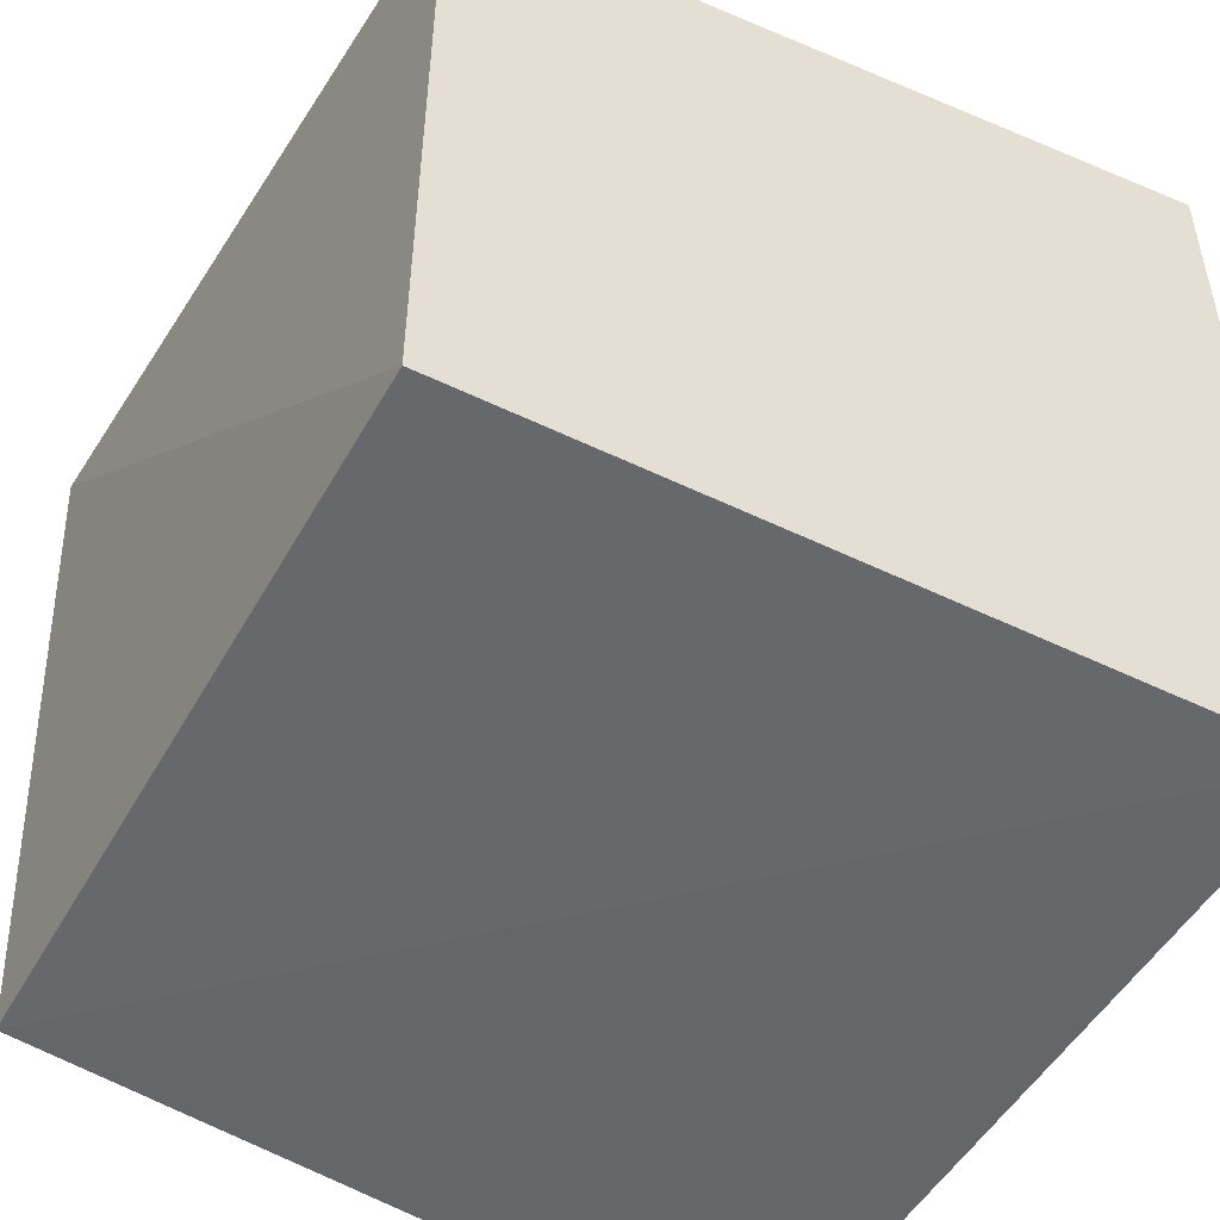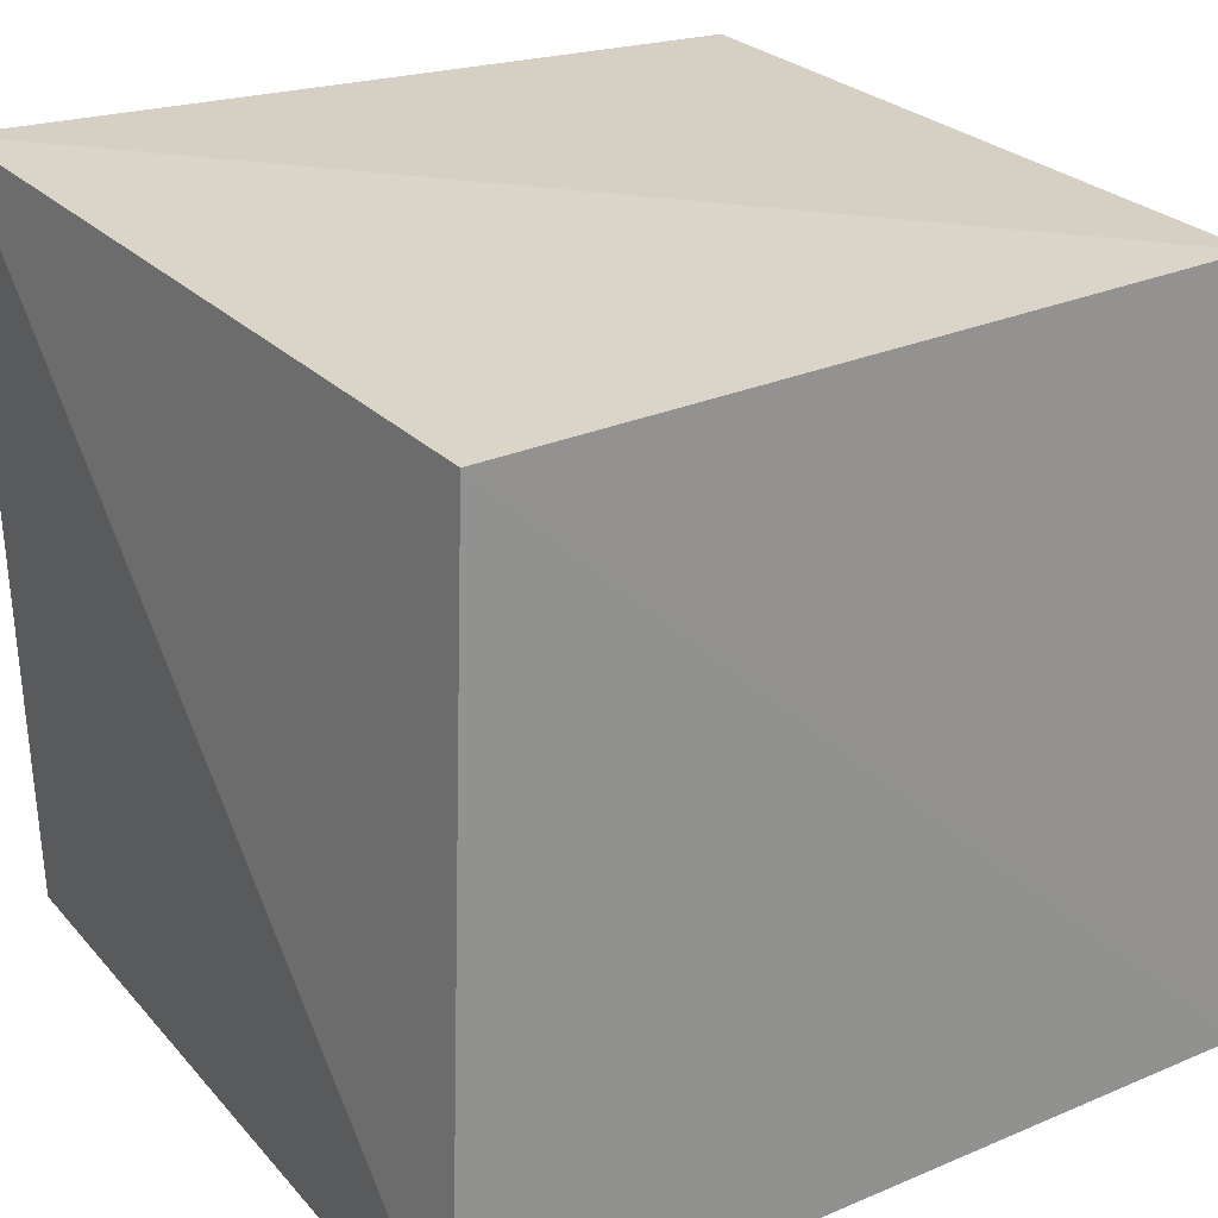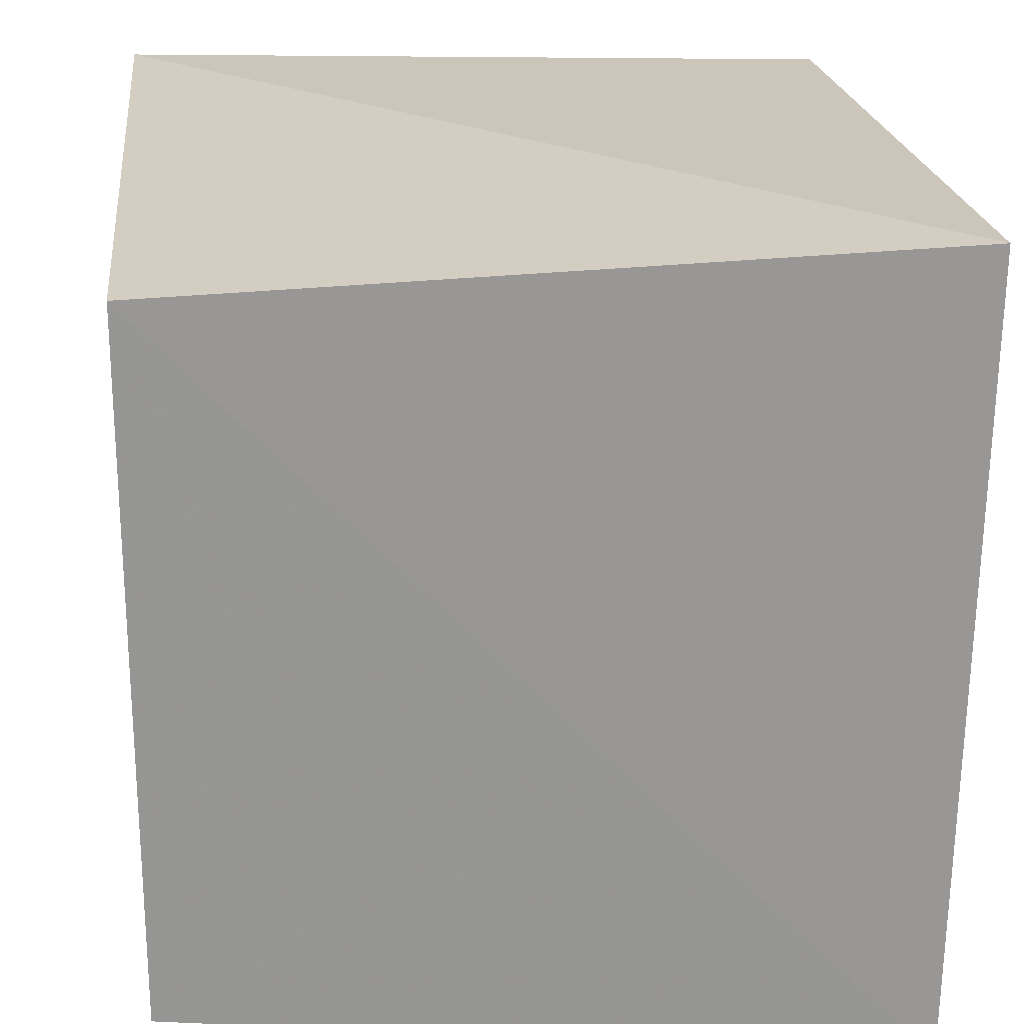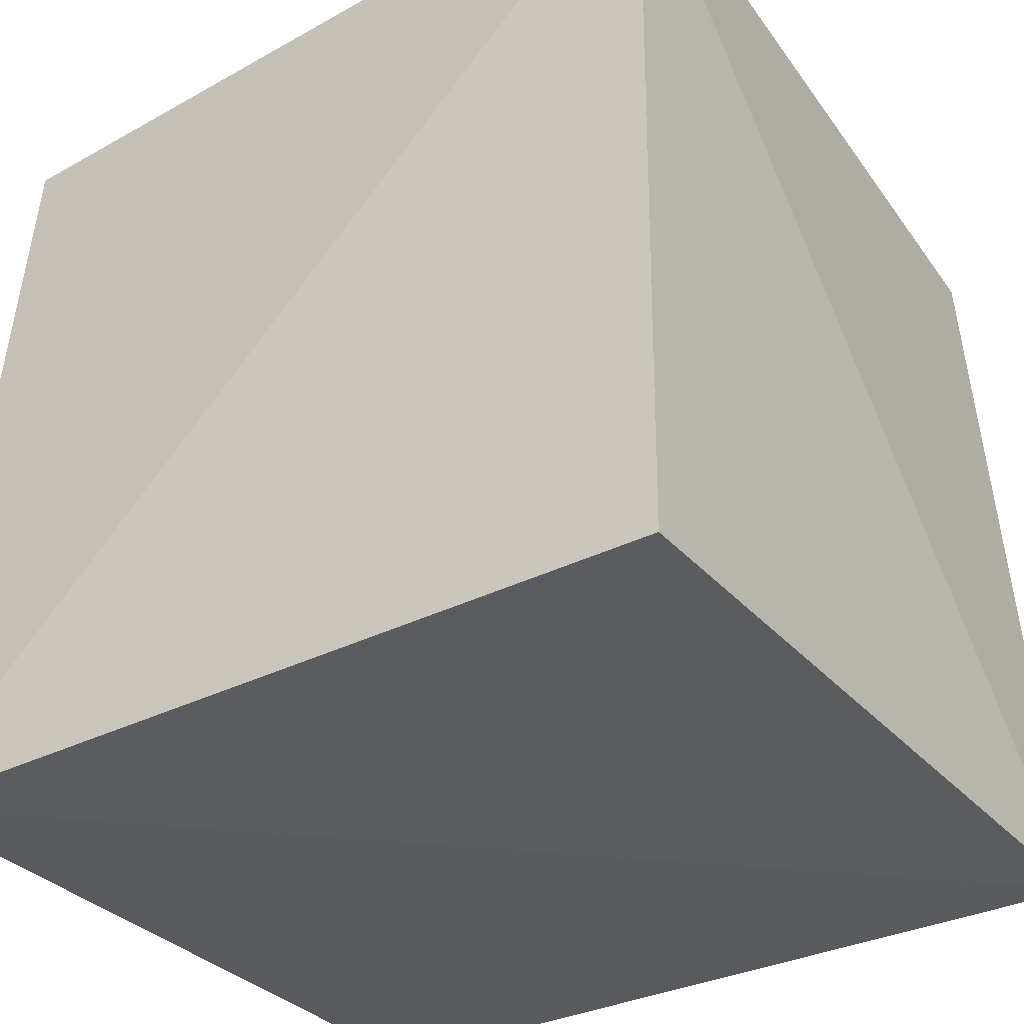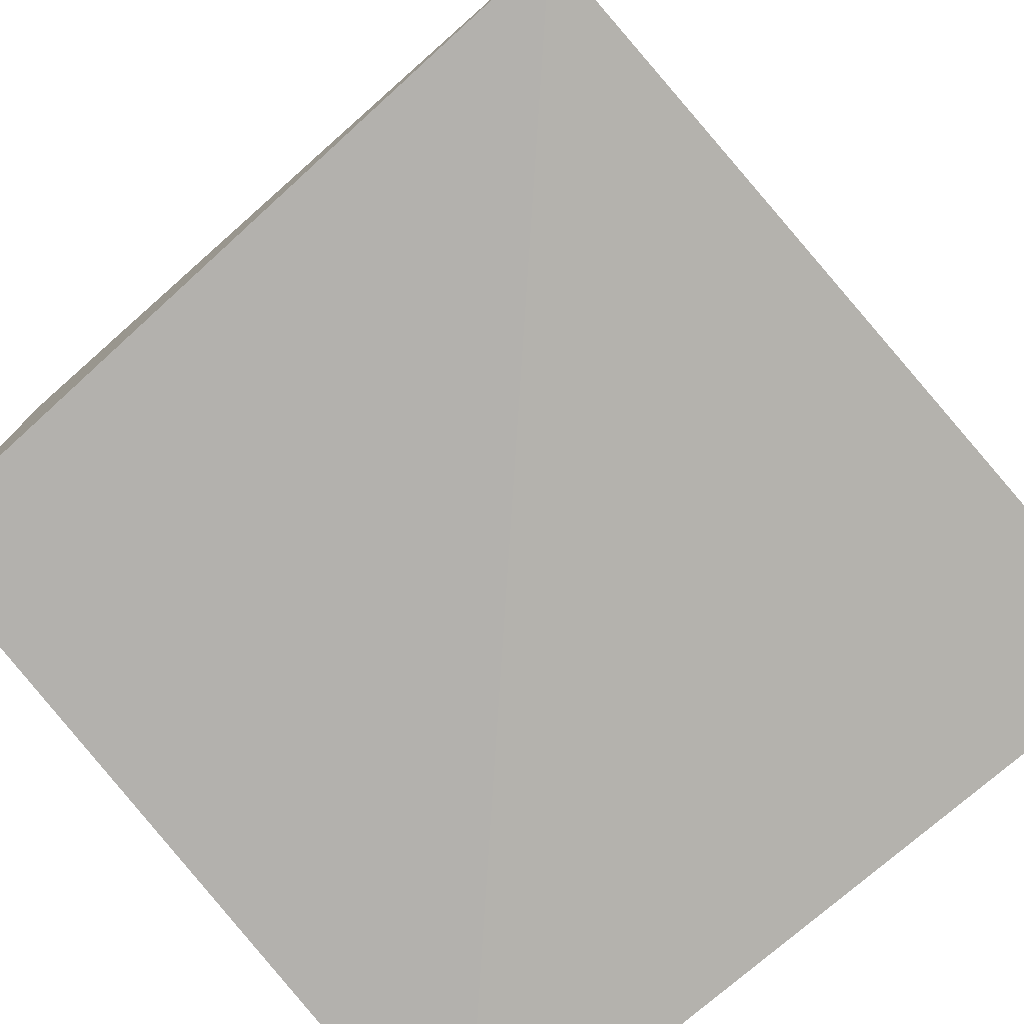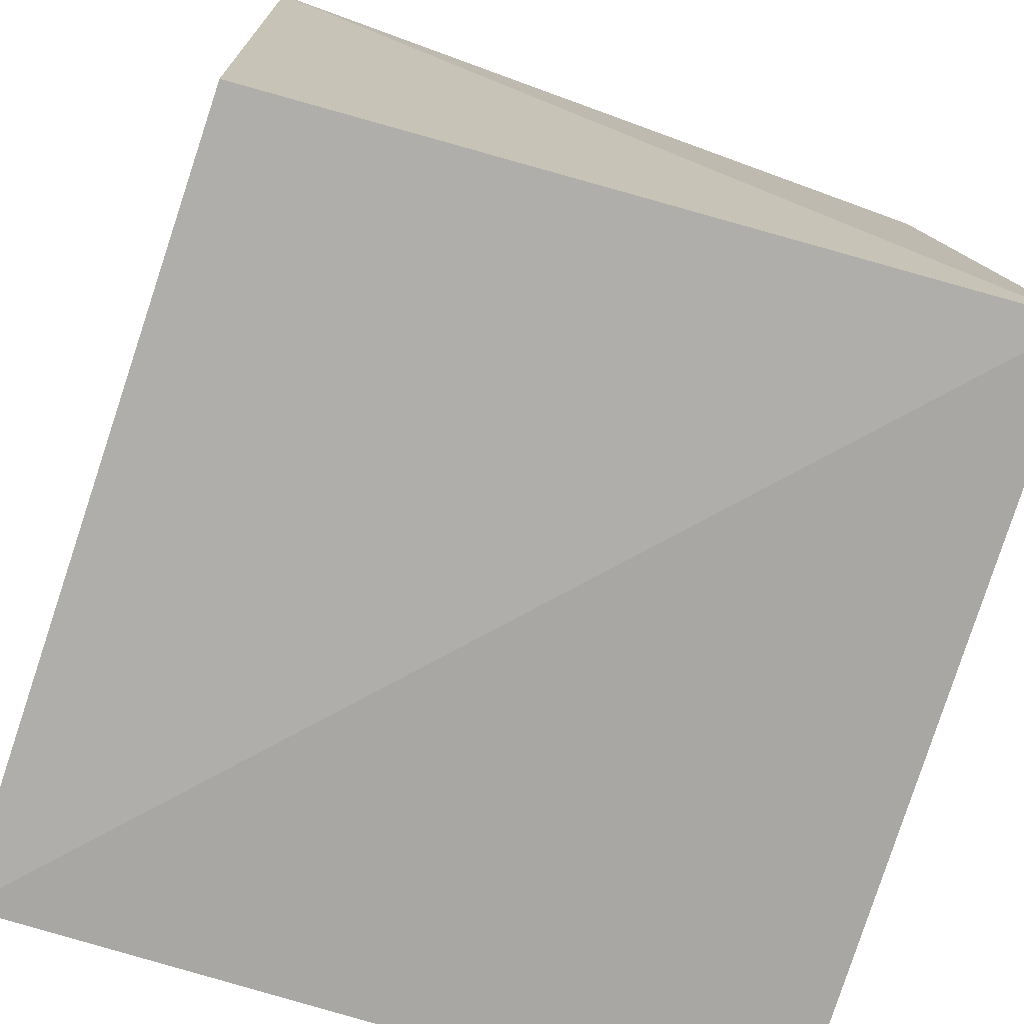
<metadata>
{"format":"obj","ext":"obj","renderer":"f3d","projection":"perspective","resolution":1024,"background":"white","views":[{"elev":-51.3,"azim":-118.8,"up":"+Z"},{"elev":27.1,"azim":145.8,"up":"+Y"},{"elev":22.4,"azim":-93.4,"up":"+Z"},{"elev":-32.6,"azim":33.0,"up":"+Y"},{"elev":-78.6,"azim":130.4,"up":"+Y"},{"elev":-74.6,"azim":72.7,"up":"+Y"}]}
</metadata>
<code>
v 0.279 -0.2755 0.2761
v 0.2958 -0.2884 -0.249
v 0.2871 0.2358 0.2848
v -0.2348 0.2145 0.2573
v -0.2576 -0.3012 0.2891
v 0.2652 0.2145 -0.2276
v -0.2619 -0.2907 -0.2551
v -0.2348 0.2145 -0.2276
f 1 2 3
f 5 2 1
f 5 1 3
f 5 3 4
f 6 3 2
f 7 5 4
f 7 2 5
f 7 6 2
f 8 4 3
f 8 3 6
f 8 7 4
f 8 6 7

</code>
